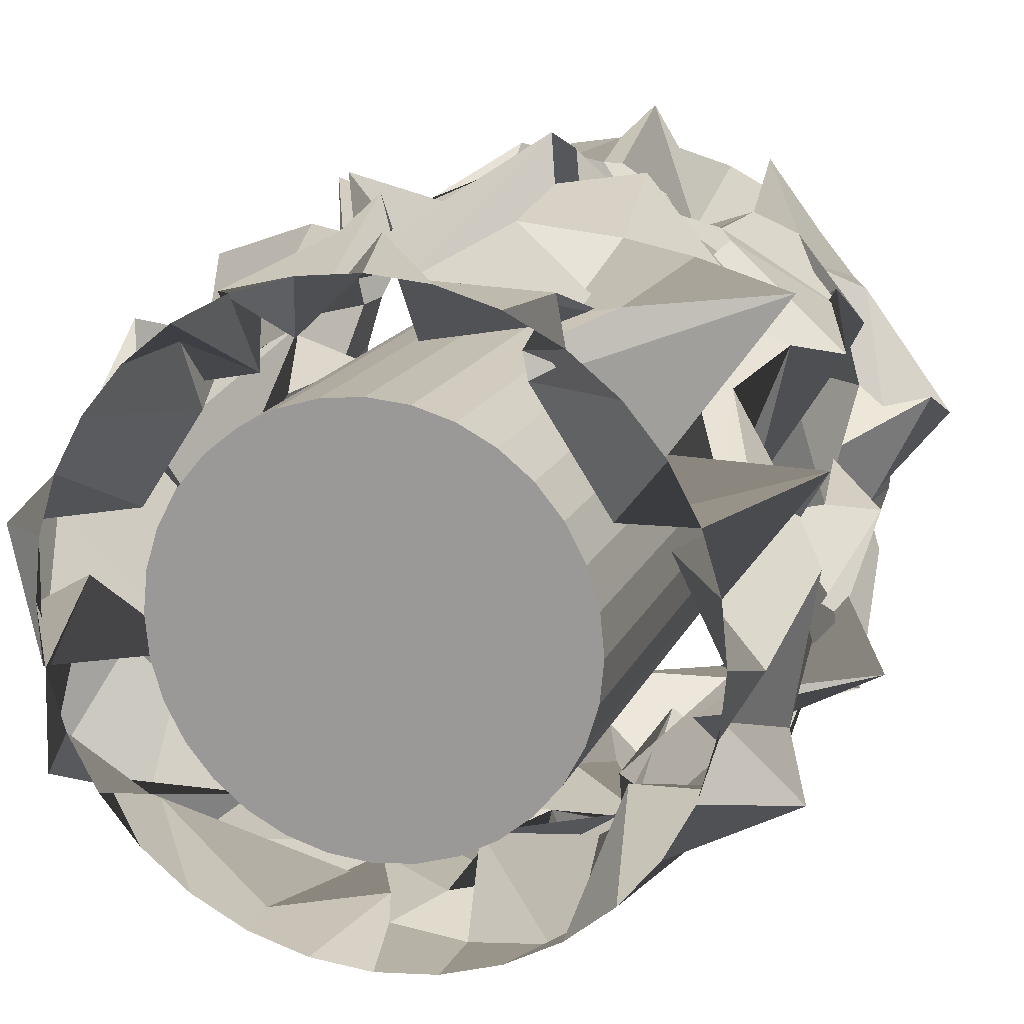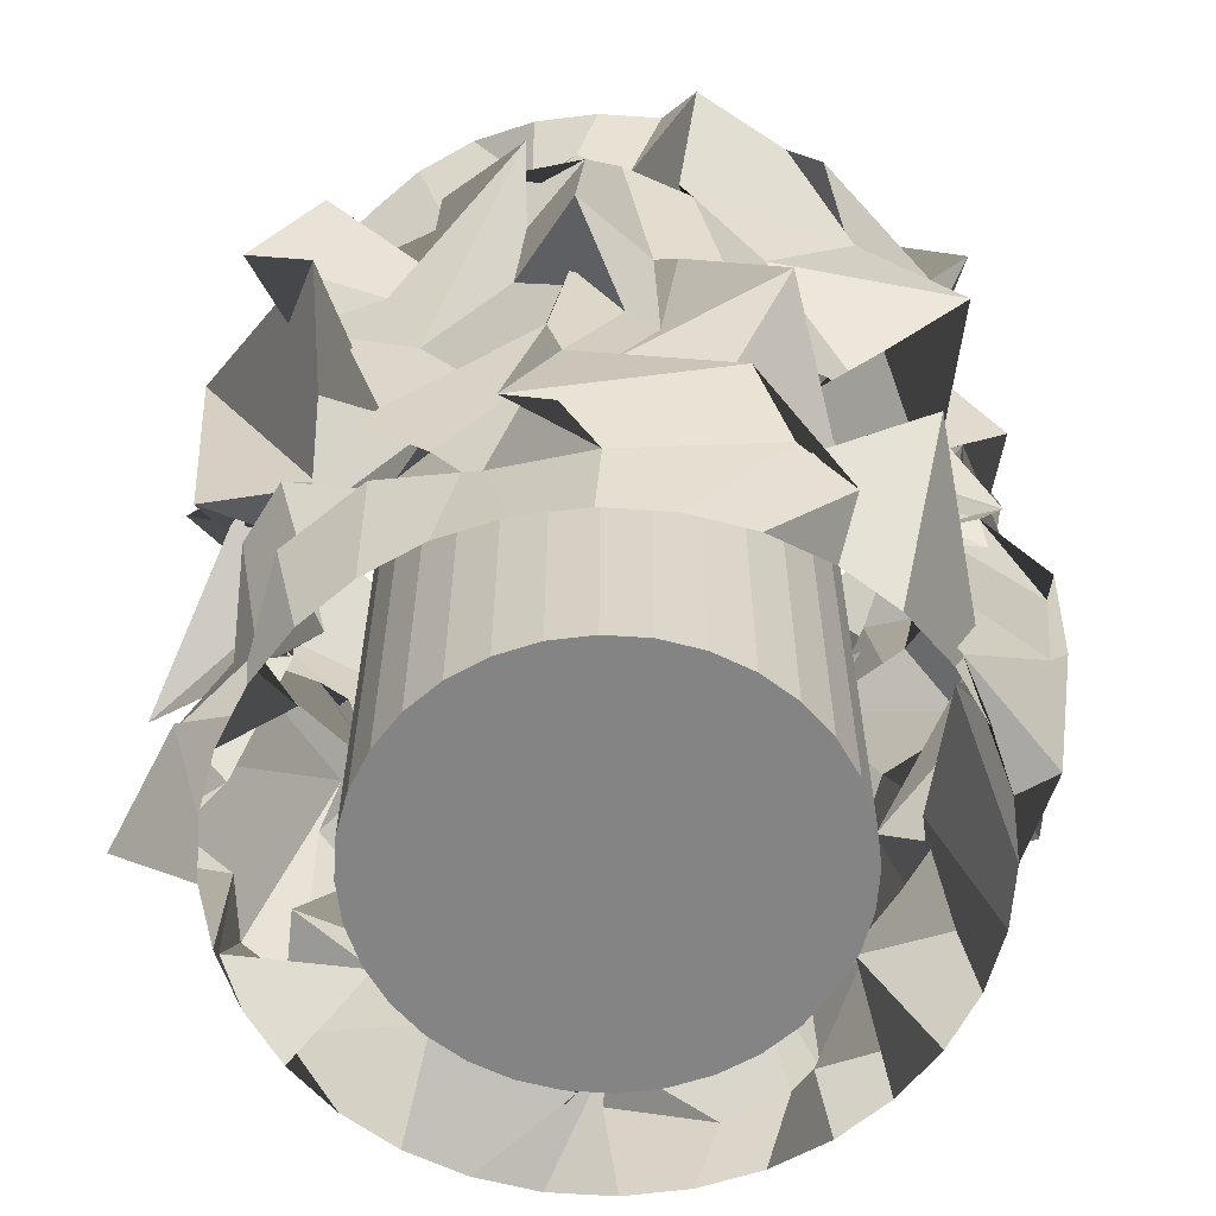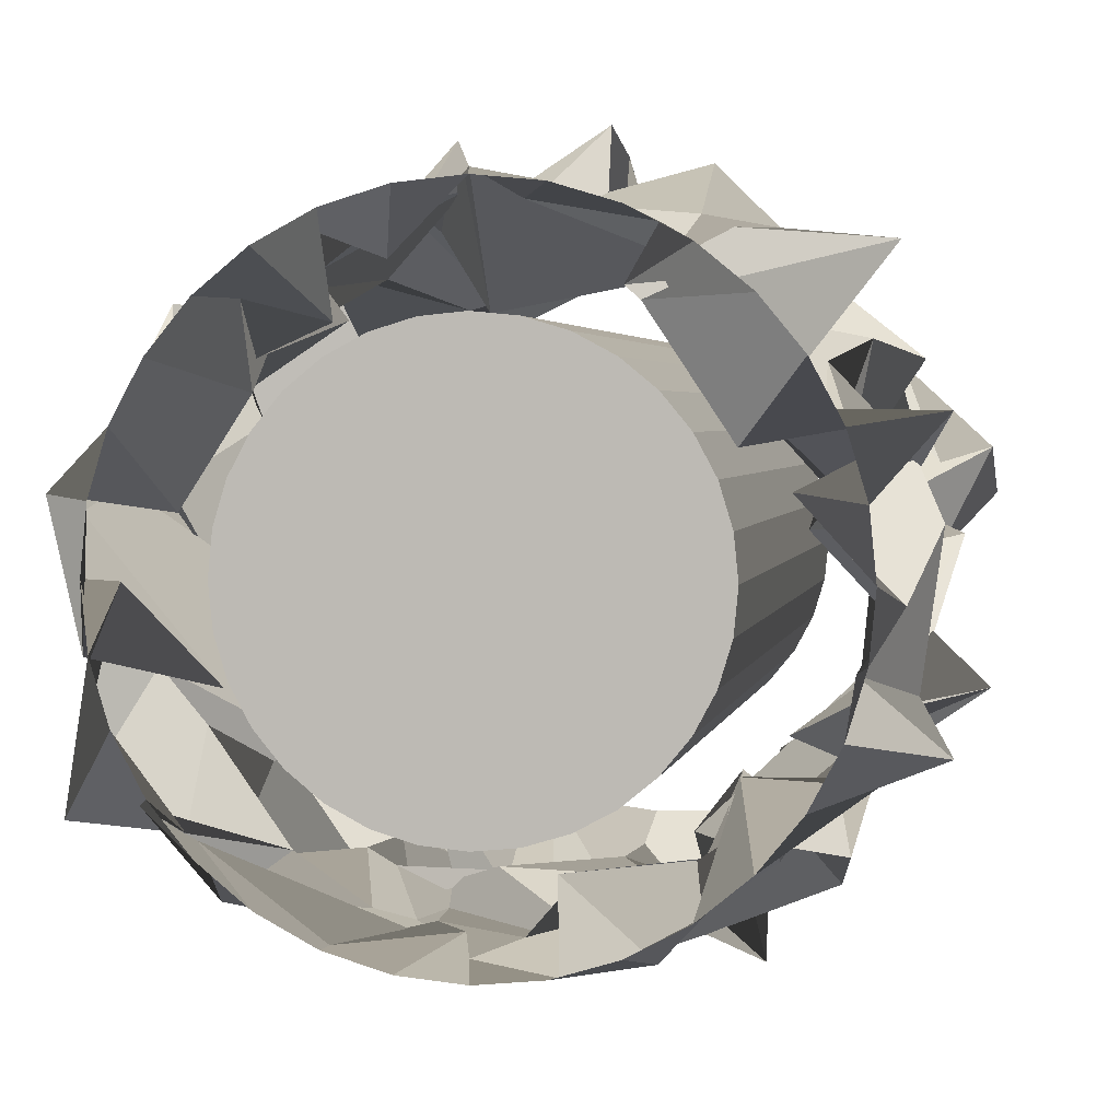
<metadata>
{"format":"obj","ext":"obj","renderer":"f3d","projection":"perspective","resolution":1024,"background":"white","views":[{"elev":15.7,"azim":-162.7,"up":"+Y"},{"elev":-61.4,"azim":24.2,"up":"+Z"},{"elev":2.8,"azim":-170.1,"up":"+Y"}]}
</metadata>
<code>
o Cylinder
v 0 0.5 -1
v 0 0.5 1
v 0.09755 0.4904 -1
v 0.09755 0.4904 1
v 0.1913 0.4619 -1
v 0.1913 0.4619 1
v 0.2778 0.4157 -1
v 0.2778 0.4157 1
v 0.3536 0.3536 -1
v 0.3536 0.3536 1
v 0.4157 0.2778 -1
v 0.4157 0.2778 1
v 0.4619 0.1913 -1
v 0.4619 0.1913 1
v 0.4904 0.09755 -1
v 0.4904 0.09755 1
v 0.5 0 -1
v 0.5 0 1
v 0.4904 -0.09755 -1
v 0.4904 -0.09755 1
v 0.4619 -0.1913 -1
v 0.4619 -0.1913 1
v 0.4157 -0.2778 -1
v 0.4157 -0.2778 1
v 0.3536 -0.3536 -1
v 0.3536 -0.3536 1
v 0.2778 -0.4157 -1
v 0.2778 -0.4157 1
v 0.1913 -0.4619 -1
v 0.1913 -0.4619 1
v 0.09755 -0.4904 -1
v 0.09755 -0.4904 1
v -0 -0.5 -1
v -0 -0.5 1
v -0.09755 -0.4904 -1
v -0.09755 -0.4904 1
v -0.1913 -0.4619 -1
v -0.1913 -0.4619 1
v -0.2778 -0.4157 -1
v -0.2778 -0.4157 1
v -0.3536 -0.3536 -1
v -0.3536 -0.3536 1
v -0.4157 -0.2778 -1
v -0.4157 -0.2778 1
v -0.4619 -0.1913 -1
v -0.4619 -0.1913 1
v -0.4904 -0.09755 -1
v -0.4904 -0.09755 1
v -0.5 1e-06 -1
v -0.5 1e-06 1
v -0.4904 0.09755 -1
v -0.4904 0.09755 1
v -0.4619 0.1913 -1
v -0.4619 0.1913 1
v -0.4157 0.2778 -1
v -0.4157 0.2778 1
v -0.3536 0.3536 -1
v -0.3536 0.3536 1
v -0.2778 0.4157 -1
v -0.2778 0.4157 1
v -0.1913 0.4619 -1
v -0.1913 0.4619 1
v -0.09754 0.4904 -1
v -0.09754 0.4904 1
v 0 0.75 -1
v 0 0.75 1
v 0.1463 0.7356 -1
v 0.1463 0.7356 1
v 0.287 0.6929 -1
v 0.287 0.6929 1
v 0.4167 0.6236 -1
v 0.4167 0.6236 1
v 0.5303 0.5303 -1
v 0.5303 0.5303 1
v 0.6236 0.4167 -1
v 0.6236 0.4167 1
v 0.6929 0.287 -1
v 0.6929 0.287 1
v 0.7356 0.1463 -1
v 0.7356 0.1463 1
v 0.75 0 -1
v 0.75 0 1
v 0.7356 -0.1463 -1
v 0.7356 -0.1463 1
v 0.6929 -0.287 -1
v 0.6929 -0.287 1
v 0.6236 -0.4167 -1
v 0.6236 -0.4167 1
v 0.5303 -0.5303 -1
v 0.5303 -0.5303 1
v 0.4167 -0.6236 -1
v 0.4167 -0.6236 1
v 0.287 -0.6929 -1
v 0.287 -0.6929 1
v 0.1463 -0.7356 -1
v 0.1463 -0.7356 1
v -0 -0.75 -1
v -0 -0.75 1
v -0.1463 -0.7356 -1
v -0.1463 -0.7356 1
v -0.287 -0.6929 -1
v -0.287 -0.6929 1
v -0.4167 -0.6236 -1
v -0.4167 -0.6236 1
v -0.5303 -0.5303 -1
v -0.5303 -0.5303 1
v -0.6236 -0.4167 -1
v -0.6236 -0.4167 1
v -0.6929 -0.287 -1
v -0.6929 -0.287 1
v -0.7356 -0.1463 -1
v -0.7356 -0.1463 1
v -0.75 1e-06 -1
v -0.75 1e-06 1
v -0.7356 0.1463 -1
v -0.7356 0.1463 1
v -0.6929 0.287 -1
v -0.6929 0.287 1
v -0.6236 0.4167 -1
v -0.6236 0.4167 1
v -0.5303 0.5303 -1
v -0.5303 0.5303 1
v -0.4167 0.6236 -1
v -0.4167 0.6236 1
v -0.287 0.6929 -1
v -0.287 0.6929 1
v -0.1463 0.7356 -1
v -0.1463 0.7356 1
v 0.05225 0.7862 -0.7411
v 0.05459 0.5114 -0.5173
v 0.1378 0.6103 -0.3867
v -0.1305 0.9211 -0.1345
v -0.1474 0.8654 0.008801
v -0.1443 0.6756 0.4882
v -0.111 0.7816 0.3812
v -0.04482 0.7868 0.783
v 0.1924 0.6851 0.9361
v 0.1422 0.7993 0.5235
v 0.2099 0.4846 0.2999
v 0.1783 0.7231 0.0588
v 0.1265 0.7537 -0.1368
v 0.1958 0.6872 -0.3293
v 0.09896 0.8477 -0.6208
v 0.1645 0.5989 -0.9527
v 0.2997 0.5226 0.6616
v 0.4022 0.6387 0.5953
v 0.1539 0.7494 0.3918
v 0.1658 0.5595 0.139
v 0.3781 0.8006 -0.07242
v 0.1076 0.7554 -0.5255
v 0.2572 0.7298 -0.4545
v 0.3624 0.6711 -0.8815
v 0.5984 0.4199 0.8197
v 0.3939 0.5917 0.6113
v 0.4356 0.6195 0.3758
v 0.2549 0.5459 0.2494
v 0.3829 0.6052 -0.01747
v 0.5366 0.561 -0.3681
v 0.4113 0.5921 -0.5351
v 0.3063 0.4864 -0.8042
v 0.6342 0.5665 0.5908
v 0.6782 0.6714 0.6466
v 0.5091 0.4786 0.2428
v 0.5672 0.632 0.167
v 0.5556 0.4859 -0.158
v 0.3763 0.5032 -0.3948
v 0.5158 0.4175 -0.635
v 0.5 0.5347 -0.7724
v 0.7804 0.579 0.9167
v 0.6429 0.3881 0.5556
v 0.7112 0.3077 0.1344
v 0.8057 0.5481 0.1468
v 0.7965 0.3044 0.006149
v 0.722 0.3927 -0.2115
v 0.4744 0.5017 -0.5645
v 0.5162 0.3523 -0.6311
v 0.6953 0.2907 0.8639
v 0.879 0.2708 0.6378
v 0.795 0.1352 0.3929
v 0.6594 0.3465 0.2998
v 0.803 0.1594 -0.2679
v 0.8704 0.2661 -0.3623
v 0.6978 0.5337 -0.5733
v 0.6781 0.1122 -0.6121
v 0.7492 0.08412 0.7748
v 0.5916 0.1991 0.5769
v 0.7022 0.1629 0.32
v 0.6902 0.05748 -0.03387
v 0.7305 -0.004009 -0.2048
v 0.9005 0.2296 -0.1369
v 0.8963 0.1482 -0.5943
v 0.8291 0.1588 -0.9647
v 0.9428 -0.08921 0.8345
v 0.621 0.1027 0.5268
v 0.7687 0.0715 0.3026
v 0.8442 0.1498 0.06422
v 0.797 0.1058 -0.02295
v 0.8817 0.1629 -0.3431
v 0.865 0.1138 -0.6527
v 0.7542 -0.151 -0.9745
v 0.8456 -0.0874 0.792
v 0.7654 -0.2635 0.5868
v 0.6377 -0.1794 0.4214
v 0.7194 0.06527 0.1064
v 0.581 -0.1381 -0.1143
v 0.6499 -0.04534 -0.1302
v 0.6097 -0.25 -0.5207
v 0.7626 -0.02114 -0.7196
v 0.739 -0.4861 0.692
v 0.7223 -0.3 0.5979
v 0.934 -0.1792 0.3978
v 0.7438 -0.2614 0.1265
v 0.5833 -0.38 -0.2013
v 0.4598 -0.4044 -0.2955
v 0.7012 -0.1918 -0.6667
v 0.875 -0.4968 -0.7458
v 0.6629 -0.4986 0.8248
v 0.7378 -0.3196 0.584
v 0.5703 -0.4528 0.3613
v 0.6853 -0.176 0.07655
v 0.6377 -0.3475 -0.08254
v 0.5432 -0.413 -0.3869
v 0.632 -0.3201 -0.5661
v 0.6235 -0.5166 -0.7462
v 0.5424 -0.7311 0.7472
v 0.4508 -0.6279 0.5228
v 0.4751 -0.6121 0.4641
v 0.5546 -0.4845 -0.1464
v 0.4581 -0.6751 -0.009414
v 0.6824 -0.6468 -0.2195
v 0.4633 -0.5773 -0.5323
v 0.6918 -0.4532 -0.8279
v 0.3271 -0.6144 0.7517
v 0.4267 -0.4821 0.4899
v 0.3604 -0.7282 0.4891
v 0.3891 -0.637 0.1392
v 0.3924 -0.6198 -0.1837
v 0.3183 -0.7054 -0.447
v 0.5862 -0.6708 -0.6294
v 0.6104 -0.5344 -0.7175
v 0.2331 -0.6862 0.8104
v 0.2024 -0.7961 0.3948
v 0.3121 -0.8087 0.387
v 0.3218 -0.8726 0.01552
v 0.3372 -0.6648 -0.1398
v 0.2382 -0.7383 -0.3844
v 0.122 -0.7675 -0.5376
v 0.3108 -0.7144 -0.8309
v 0.1185 -0.6731 0.7869
v 0.1051 -0.8182 0.4883
v 0.1529 -0.7506 0.2961
v 0.1104 -0.7126 0.1306
v 0.2663 -0.7333 0.1105
v 0.2031 -0.7387 -0.2297
v 0.1821 -0.7296 -0.441
v 0.06898 -0.704 -0.6976
v 0.1624 -0.6265 0.8069
v -0.02603 -0.8094 0.5161
v 0.2243 -0.9111 0.3409
v -0.1228 -0.6694 0.1036
v 0.08536 -0.6387 -0.2804
v -0.1767 -0.7839 -0.4317
v -0.02829 -0.7317 -0.5888
v 0.04934 -0.745 -0.7634
v -0.09889 -0.6598 0.7923
v -0.1153 -0.6945 0.4737
v -0.1824 -0.7282 0.2959
v -0.3429 -0.811 0.1016
v -0.1696 -0.6546 -0.2406
v -0.06159 -0.6857 -0.3685
v -0.1115 -0.7077 -0.5886
v -0.1209 -0.7842 -0.7282
v -0.5435 -0.6459 0.7964
v -0.2642 -0.8971 0.559
v -0.4182 -0.9346 0.3133
v -0.2837 -0.8716 0.2899
v -0.2513 -0.8054 -0.284
v -0.368 -0.5994 -0.344
v -0.08137 -0.6148 -0.512
v -0.3207 -0.7433 -0.7704
v -0.3908 -0.6623 0.7799
v -0.4105 -0.6281 0.4859
v -0.3519 -0.6375 0.2802
v -0.598 -0.7354 0.2098
v -0.3986 -0.4568 -0.001324
v -0.3798 -0.6973 -0.355
v -0.3668 -0.5751 -0.5395
v -0.4258 -0.6247 -0.9168
v -0.3981 -0.503 0.8326
v -0.5549 -0.4009 0.5566
v -0.7149 -0.3349 0.2575
v -0.6407 -0.6271 -0.1129
v -0.3151 -0.5695 -0.1769
v -0.5136 -0.6041 -0.3441
v -0.5276 -0.4704 -0.5515
v -0.4678 -0.3901 -0.6755
v -0.6537 -0.3473 0.9108
v -0.6742 -0.3644 0.4596
v -0.4691 -0.4292 0.5329
v -0.586 -0.4328 0.07081
v -0.6347 -0.2682 0.05892
v -0.6592 -0.3658 -0.3285
v -0.7445 -0.3969 -0.5885
v -0.7315 -0.4138 -0.5945
v -0.7112 -0.2291 0.9135
v -0.7734 -0.2136 0.6473
v -0.8003 -0.4581 0.2689
v -0.6144 -0.5052 0.1922
v -0.9347 -0.2522 -0.2044
v -0.5319 -0.3436 -0.359
v -0.7119 -0.2381 -0.5634
v -0.8843 -0.33 -0.8377
v -0.6886 -0.1688 0.8058
v -0.7059 -0.1417 0.6139
v -0.6519 -0.08325 0.2548
v -0.7723 -0.1327 0.1036
v -0.6695 -0.3093 -0.2084
v -0.7885 -0.15 -0.3169
v -0.8109 -0.2299 -0.6626
v -0.6999 -0.1772 -0.8107
v -0.7008 -0.05812 0.512
v -0.7875 -0.01759 0.5109
v -0.7918 -0.01213 0.3795
v -0.8695 0.05514 0.0596
v -0.7882 -0.2107 0.05625
v -0.6584 0.08096 -0.125
v -0.8543 0.09816 -0.5873
v -0.7955 -0.04482 -0.8465
v -0.9195 0.1258 0.7737
v -0.9162 0.2372 0.4556
v -0.6959 0.1182 0.3026
v -0.7081 0.01227 0.2211
v -0.5549 0.06909 -0.1761
v -0.6979 0.08294 -0.2966
v -0.7934 0.239 -0.5959
v -0.5743 0.1623 -0.76
v -0.694 0.4312 0.7777
v -0.7974 0.2006 0.4744
v -0.7459 0.2621 0.4202
v -0.6279 0.3687 0.108
v -0.6343 0.1713 -0.2515
v -0.6077 0.4178 -0.3633
v -0.7332 0.08173 -0.5631
v -0.8705 0.3178 -0.6134
v -0.5513 0.5403 0.5628
v -0.4809 0.327 0.6625
v -0.6808 0.4943 0.4315
v -0.7865 0.429 -0.000505
v -0.683 0.469 -0.1255
v -0.5976 0.1764 -0.3877
v -0.4854 0.3237 -0.5985
v -0.4845 0.2481 -0.8829
v -0.4075 0.7278 0.9207
v -0.559 0.6008 0.5585
v -0.7474 0.4096 0.4534
v -0.4939 0.6589 0.0885
v -0.3573 0.5371 0.0945
v -0.4986 0.4966 -0.3543
v -0.7611 0.6557 -0.4775
v -0.3007 0.5231 -0.8695
v -0.3949 0.5849 0.7554
v -0.4416 0.6459 0.5761
v -0.4354 0.6573 0.2539
v -0.6117 0.487 0.2466
v -0.5795 0.5446 -0.06943
v -0.5055 0.6899 -0.3072
v -0.463 0.6634 -0.7606
v -0.2489 0.5571 -0.7416
v -0.2116 0.5356 0.9235
v -0.2142 0.5388 0.4852
v -0.3152 0.676 0.3078
v -0.3614 0.6913 0.102
v -0.3479 0.8381 -0.1218
v -0.3423 0.7209 -0.2971
v -0.2537 0.5724 -0.4347
v -0.3153 0.6776 -0.725
v -0.1245 0.8676 0.823
v -0.1146 0.7571 0.5418
v -0.2686 0.7109 0.3802
v -0.1174 0.7583 0.1413
v -0.1067 0.7884 -0.0255
v -0.09454 0.7432 -0.2842
v -0.3831 0.5934 -0.5216
v -0.07725 0.7146 -0.8568
f 1 2 4 3
f 3 4 6 5
f 5 6 8 7
f 7 8 10 9
f 9 10 12 11
f 11 12 14 13
f 13 14 16 15
f 15 16 18 17
f 17 18 20 19
f 19 20 22 21
f 21 22 24 23
f 23 24 26 25
f 25 26 28 27
f 27 28 30 29
f 29 30 32 31
f 31 32 34 33
f 33 34 36 35
f 35 36 38 37
f 37 38 40 39
f 39 40 42 41
f 41 42 44 43
f 43 44 46 45
f 45 46 48 47
f 47 48 50 49
f 49 50 52 51
f 51 52 54 53
f 53 54 56 55
f 55 56 58 57
f 57 58 60 59
f 59 60 62 61
f 4 2 64 62 60 58 56 54 52 50 48 46 44 42 40 38 36 34 32 30 28 26 24 22 20 18 16 14 12 10 8 6
f 63 64 2 1
f 61 62 64 63
f 1 3 5 7 9 11 13 15 17 19 21 23 25 27 29 31 33 35 37 39 41 43 45 47 49 51 53 55 57 59 61 63
f 136 66 68 137
f 137 68 70 145
f 145 70 72 153
f 153 72 74 161
f 161 74 76 169
f 169 76 78 177
f 177 78 80 185
f 185 80 82 193
f 193 82 84 201
f 201 84 86 209
f 209 86 88 217
f 217 88 90 225
f 225 90 92 233
f 233 92 94 241
f 241 94 96 249
f 249 96 98 257
f 257 98 100 265
f 265 100 102 273
f 273 102 104 281
f 281 104 106 289
f 289 106 108 297
f 297 108 110 305
f 305 110 112 313
f 313 112 114 321
f 321 114 116 329
f 329 116 118 337
f 337 118 120 345
f 345 120 122 353
f 353 122 124 361
f 361 124 126 369
f 377 128 66 136
f 369 126 128 377
f 125 376 384 127
f 376 375 383 384
f 375 374 382 383
f 374 373 381 382
f 373 372 380 381
f 372 371 379 380
f 371 370 378 379
f 370 369 377 378
f 127 384 129 65
f 384 383 130 129
f 383 382 131 130
f 382 381 132 131
f 381 380 133 132
f 380 379 134 133
f 379 378 135 134
f 378 377 136 135
f 123 368 376 125
f 368 367 375 376
f 367 366 374 375
f 366 365 373 374
f 365 364 372 373
f 364 363 371 372
f 363 362 370 371
f 362 361 369 370
f 121 360 368 123
f 360 359 367 368
f 359 358 366 367
f 358 357 365 366
f 357 356 364 365
f 356 355 363 364
f 355 354 362 363
f 354 353 361 362
f 119 352 360 121
f 352 351 359 360
f 351 350 358 359
f 350 349 357 358
f 349 348 356 357
f 348 347 355 356
f 347 346 354 355
f 346 345 353 354
f 117 344 352 119
f 344 343 351 352
f 343 342 350 351
f 342 341 349 350
f 341 340 348 349
f 340 339 347 348
f 339 338 346 347
f 338 337 345 346
f 115 336 344 117
f 336 335 343 344
f 335 334 342 343
f 334 333 341 342
f 333 332 340 341
f 332 331 339 340
f 331 330 338 339
f 330 329 337 338
f 113 328 336 115
f 328 327 335 336
f 327 326 334 335
f 326 325 333 334
f 325 324 332 333
f 324 323 331 332
f 323 322 330 331
f 322 321 329 330
f 111 320 328 113
f 320 319 327 328
f 319 318 326 327
f 318 317 325 326
f 317 316 324 325
f 316 315 323 324
f 315 314 322 323
f 314 313 321 322
f 109 312 320 111
f 312 311 319 320
f 311 310 318 319
f 310 309 317 318
f 309 308 316 317
f 308 307 315 316
f 307 306 314 315
f 306 305 313 314
f 107 304 312 109
f 304 303 311 312
f 303 302 310 311
f 302 301 309 310
f 301 300 308 309
f 300 299 307 308
f 299 298 306 307
f 298 297 305 306
f 105 296 304 107
f 296 295 303 304
f 295 294 302 303
f 294 293 301 302
f 293 292 300 301
f 292 291 299 300
f 291 290 298 299
f 290 289 297 298
f 103 288 296 105
f 288 287 295 296
f 287 286 294 295
f 286 285 293 294
f 285 284 292 293
f 284 283 291 292
f 283 282 290 291
f 282 281 289 290
f 101 280 288 103
f 280 279 287 288
f 279 278 286 287
f 278 277 285 286
f 277 276 284 285
f 276 275 283 284
f 275 274 282 283
f 274 273 281 282
f 99 272 280 101
f 272 271 279 280
f 271 270 278 279
f 270 269 277 278
f 269 268 276 277
f 268 267 275 276
f 267 266 274 275
f 266 265 273 274
f 97 264 272 99
f 264 263 271 272
f 263 262 270 271
f 262 261 269 270
f 261 260 268 269
f 260 259 267 268
f 259 258 266 267
f 258 257 265 266
f 95 256 264 97
f 256 255 263 264
f 255 254 262 263
f 254 253 261 262
f 253 252 260 261
f 252 251 259 260
f 251 250 258 259
f 250 249 257 258
f 93 248 256 95
f 248 247 255 256
f 247 246 254 255
f 246 245 253 254
f 245 244 252 253
f 244 243 251 252
f 243 242 250 251
f 242 241 249 250
f 91 240 248 93
f 240 239 247 248
f 239 238 246 247
f 238 237 245 246
f 237 236 244 245
f 236 235 243 244
f 235 234 242 243
f 234 233 241 242
f 89 232 240 91
f 232 231 239 240
f 231 230 238 239
f 230 229 237 238
f 229 228 236 237
f 228 227 235 236
f 227 226 234 235
f 226 225 233 234
f 87 224 232 89
f 224 223 231 232
f 223 222 230 231
f 222 221 229 230
f 221 220 228 229
f 220 219 227 228
f 219 218 226 227
f 218 217 225 226
f 85 216 224 87
f 216 215 223 224
f 215 214 222 223
f 214 213 221 222
f 213 212 220 221
f 212 211 219 220
f 211 210 218 219
f 210 209 217 218
f 83 208 216 85
f 208 207 215 216
f 207 206 214 215
f 206 205 213 214
f 205 204 212 213
f 204 203 211 212
f 203 202 210 211
f 202 201 209 210
f 81 200 208 83
f 200 199 207 208
f 199 198 206 207
f 198 197 205 206
f 197 196 204 205
f 196 195 203 204
f 195 194 202 203
f 194 193 201 202
f 79 192 200 81
f 192 191 199 200
f 191 190 198 199
f 190 189 197 198
f 189 188 196 197
f 188 187 195 196
f 187 186 194 195
f 186 185 193 194
f 77 184 192 79
f 184 183 191 192
f 183 182 190 191
f 182 181 189 190
f 181 180 188 189
f 180 179 187 188
f 179 178 186 187
f 178 177 185 186
f 75 176 184 77
f 176 175 183 184
f 175 174 182 183
f 174 173 181 182
f 173 172 180 181
f 172 171 179 180
f 171 170 178 179
f 170 169 177 178
f 73 168 176 75
f 168 167 175 176
f 167 166 174 175
f 166 165 173 174
f 165 164 172 173
f 164 163 171 172
f 163 162 170 171
f 162 161 169 170
f 71 160 168 73
f 160 159 167 168
f 159 158 166 167
f 158 157 165 166
f 157 156 164 165
f 156 155 163 164
f 155 154 162 163
f 154 153 161 162
f 69 152 160 71
f 152 151 159 160
f 151 150 158 159
f 150 149 157 158
f 149 148 156 157
f 148 147 155 156
f 147 146 154 155
f 146 145 153 154
f 67 144 152 69
f 144 143 151 152
f 143 142 150 151
f 142 141 149 150
f 141 140 148 149
f 140 139 147 148
f 139 138 146 147
f 138 137 145 146
f 65 129 144 67
f 129 130 143 144
f 130 131 142 143
f 131 132 141 142
f 132 133 140 141
f 133 134 139 140
f 134 135 138 139
f 135 136 137 138

</code>
